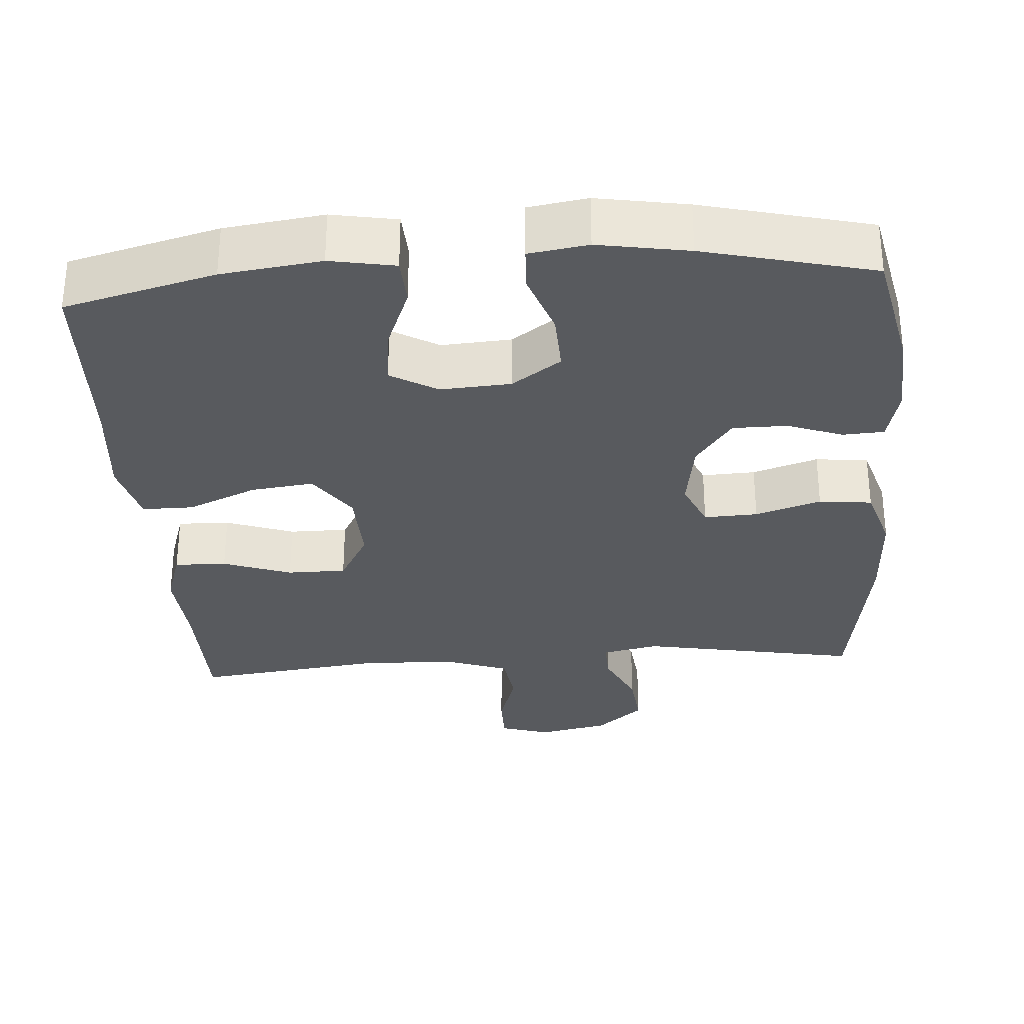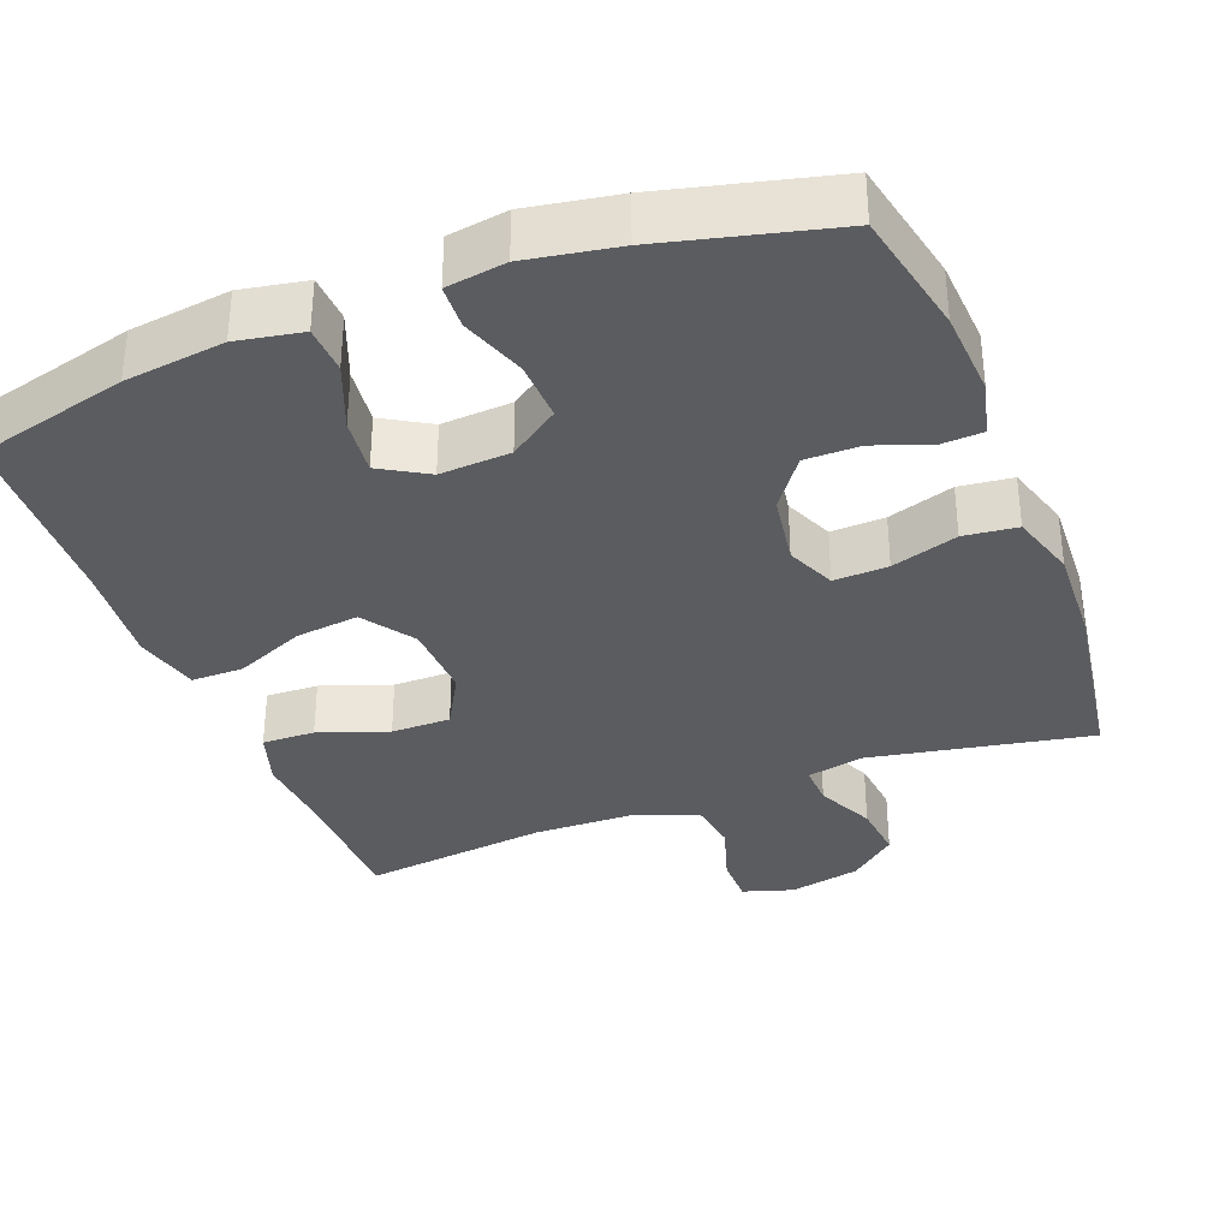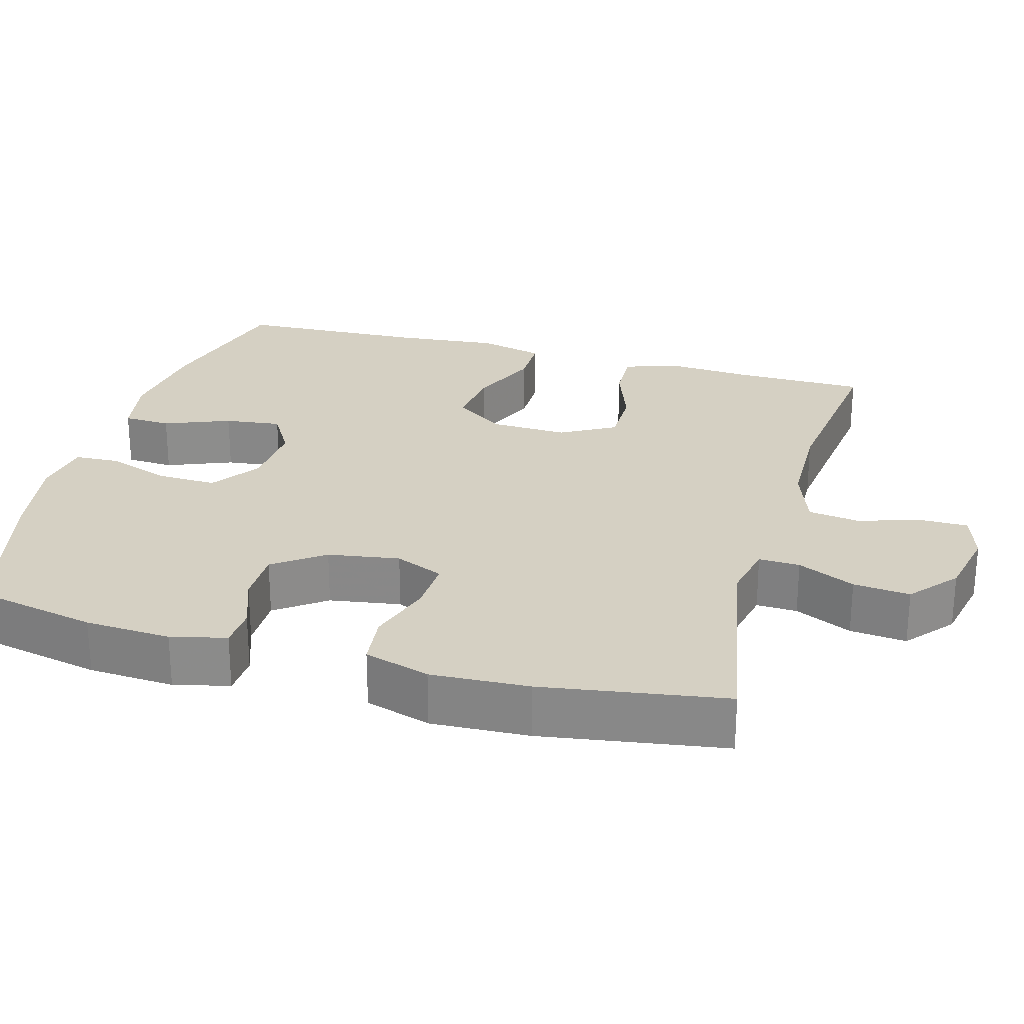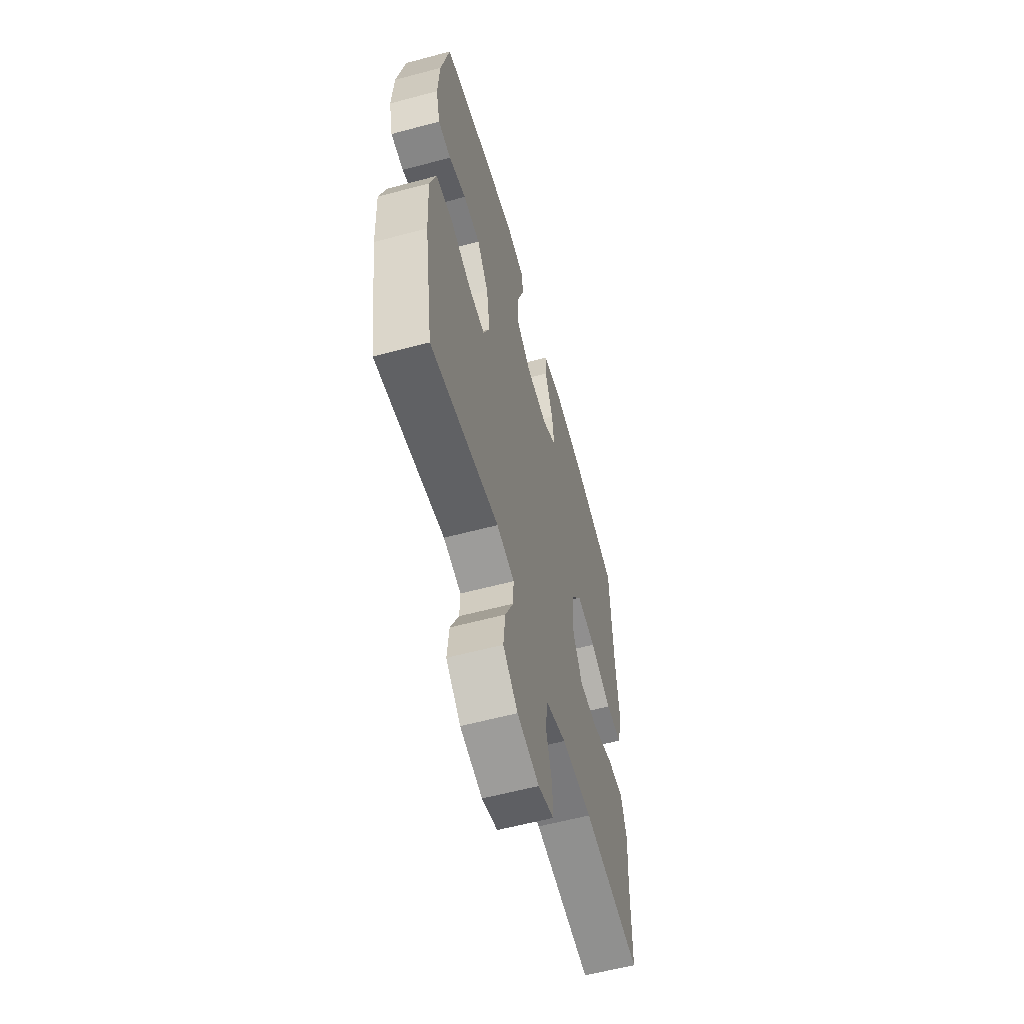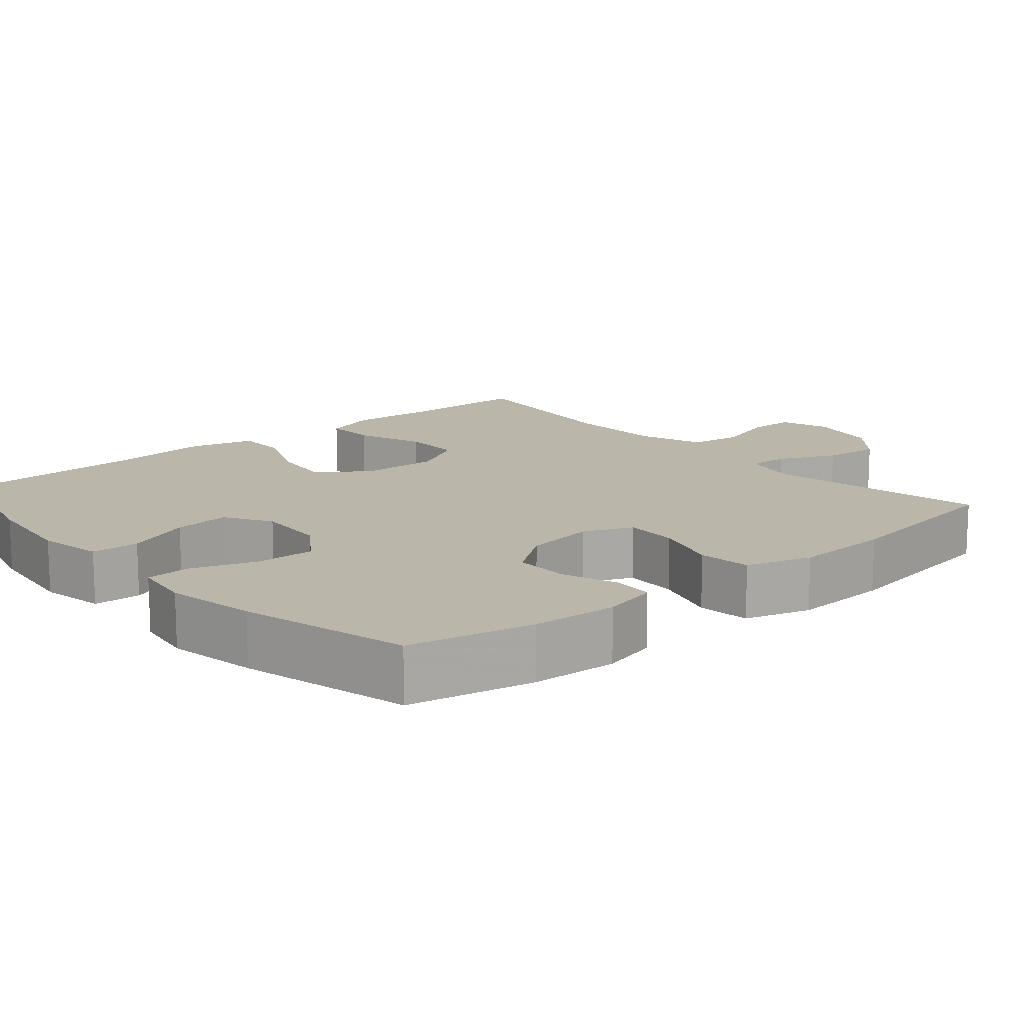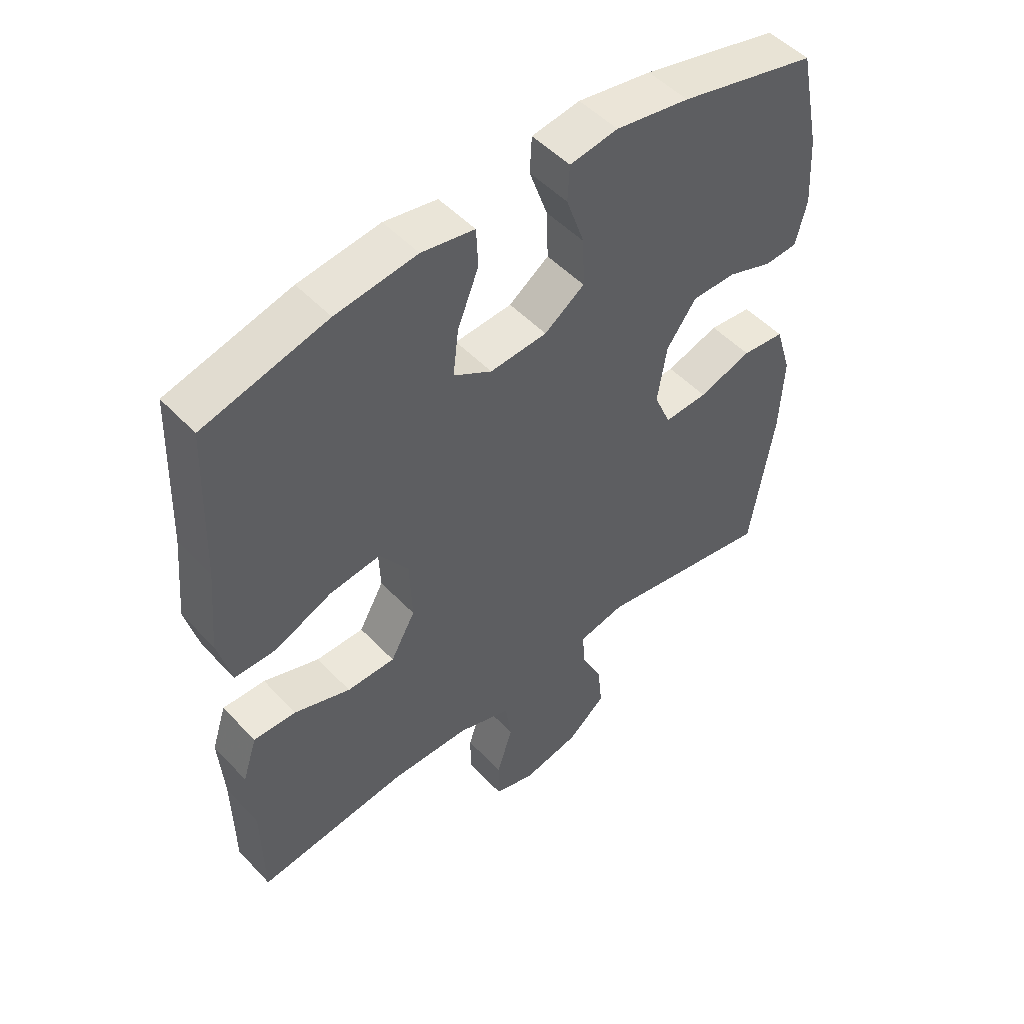
<metadata>
{"format":"obj","ext":"obj","renderer":"f3d","projection":"perspective","resolution":1024,"background":"white","views":[{"elev":-31.1,"azim":4.2,"up":"+Y"},{"elev":-34.6,"azim":21.1,"up":"+Y"},{"elev":26.0,"azim":105.6,"up":"+Y"},{"elev":-59.1,"azim":105.4,"up":"+Z"},{"elev":14.1,"azim":49.2,"up":"+Y"},{"elev":50.5,"azim":-41.4,"up":"+Z"}]}
</metadata>
<code>
v 0.5 0.07 -0.5
v 0.206 0.07 -0.445
v 0.13 0.07 -0.461
v 0.132 0.07 -0.516
v 0.168 0.07 -0.593
v 0.176 0.07 -0.669
v 0.113 0.07 -0.722
v 0.018 0.07 -0.742
v -0.049 0.07 -0.721
v -0.049 0.07 -0.656
v -0.023 0.07 -0.573
v -0.033 0.07 -0.504
v -0.121 0.07 -0.473
v -0.252 0.07 -0.47
v -0.5 0.07 -0.5
v -0.502 0.07 -0.328
v -0.51 0.07 -0.212
v -0.486 0.07 -0.138
v -0.416 0.07 -0.14
v -0.324 0.07 -0.173
v -0.245 0.07 -0.173
v -0.204 0.07 -0.1
v -0.208 0.07 0.003
v -0.255 0.07 0.071
v -0.339 0.07 0.061
v -0.432 0.07 0.021
v -0.501 0.07 0.021
v -0.523 0.07 0.108
v -0.51 0.07 0.246
v -0.5 0.07 0.5
v -0.298 0.07 0.552
v -0.165 0.07 0.569
v -0.078 0.07 0.553
v -0.075 0.07 0.489
v -0.11 0.07 0.401
v -0.119 0.07 0.325
v -0.056 0.07 0.288
v 0.038 0.07 0.294
v 0.104 0.07 0.34
v 0.101 0.07 0.42
v 0.071 0.07 0.506
v 0.074 0.07 0.565
v 0.153 0.07 0.577
v 0.274 0.07 0.556
v 0.5 0.07 0.5
v 0.535 0.07 0.334
v 0.542 0.07 0.219
v 0.524 0.07 0.145
v 0.469 0.07 0.142
v 0.395 0.07 0.169
v 0.322 0.07 0.169
v 0.273 0.07 0.102
v 0.258 0.07 0.006
v 0.286 0.07 -0.059
v 0.358 0.07 -0.056
v 0.446 0.07 -0.028
v 0.517 0.07 -0.036
v 0.544 0.07 -0.124
v 0.538 0.07 -0.255
v 0.5 0 -0.5
v 0.206 0 -0.445
v 0.13 0 -0.461
v 0.132 0 -0.516
v 0.168 0 -0.593
v 0.176 0 -0.669
v 0.113 0 -0.722
v 0.018 0 -0.742
v -0.049 0 -0.721
v -0.049 0 -0.656
v -0.023 0 -0.573
v -0.033 0 -0.504
v -0.121 0 -0.473
v -0.252 0 -0.47
v -0.5 0 -0.5
v -0.502 0 -0.328
v -0.51 0 -0.212
v -0.486 0 -0.138
v -0.416 0 -0.14
v -0.324 0 -0.173
v -0.245 0 -0.173
v -0.204 0 -0.1
v -0.208 0 0.003
v -0.255 0 0.071
v -0.339 0 0.061
v -0.432 0 0.021
v -0.501 0 0.021
v -0.523 0 0.108
v -0.51 0 0.246
v -0.5 0 0.5
v -0.298 0 0.552
v -0.165 0 0.569
v -0.078 0 0.553
v -0.075 0 0.489
v -0.11 0 0.401
v -0.119 0 0.325
v -0.056 0 0.288
v 0.038 0 0.294
v 0.104 0 0.34
v 0.101 0 0.42
v 0.071 0 0.506
v 0.074 0 0.565
v 0.153 0 0.577
v 0.274 0 0.556
v 0.5 0 0.5
v 0.535 0 0.334
v 0.542 0 0.219
v 0.524 0 0.145
v 0.469 0 0.142
v 0.395 0 0.169
v 0.322 0 0.169
v 0.273 0 0.102
v 0.258 0 0.006
v 0.286 0 -0.059
v 0.358 0 -0.056
v 0.446 0 -0.028
v 0.517 0 -0.036
v 0.544 0 -0.124
v 0.538 0 -0.255
f 59 1 2
f 58 59 2
f 57 58 2
f 56 57 2
f 55 56 2
f 54 55 2 3
f 53 54 3
f 52 53 3
f 48 49 50
f 47 48 50
f 46 47 50
f 45 46 50
f 44 45 50
f 43 44 50
f 42 43 50
f 41 42 50
f 40 41 50
f 39 40 50 51
f 38 39 51 52
f 33 34 35
f 32 33 35
f 31 32 35
f 30 31 35
f 29 30 35
f 29 35 36
f 28 29 36
f 27 28 36
f 26 27 36
f 25 26 36
f 24 25 36 37
f 18 19 20
f 17 18 20
f 16 17 20
f 16 20 21
f 15 16 21
f 14 15 21
f 13 14 21 22
f 9 10 11
f 8 9 11
f 7 8 11
f 6 7 11
f 5 6 11
f 4 5 11
f 3 4 11 12
f 38 52 3
f 37 38 3
f 24 37 3
f 23 24 3
f 13 22 23
f 12 13 23
f 3 12 23
f 61 60 118
f 61 118 117
f 61 117 116
f 61 116 115
f 61 115 114
f 62 61 114 113
f 62 113 112
f 62 112 111
f 109 108 107
f 109 107 106
f 109 106 105
f 109 105 104
f 109 104 103
f 109 103 102
f 109 102 101
f 109 101 100
f 109 100 99
f 110 109 99 98
f 111 110 98 97
f 94 93 92
f 94 92 91
f 94 91 90
f 94 90 89
f 94 89 88
f 95 94 88
f 95 88 87
f 95 87 86
f 95 86 85
f 95 85 84
f 96 95 84 83
f 79 78 77
f 79 77 76
f 79 76 75
f 80 79 75
f 80 75 74
f 80 74 73
f 81 80 73 72
f 70 69 68
f 70 68 67
f 70 67 66
f 70 66 65
f 70 65 64
f 70 64 63
f 71 70 63 62
f 62 111 97
f 62 97 96
f 62 96 83
f 62 83 82
f 82 81 72
f 82 72 71
f 82 71 62
f 1 60 61 2
f 2 61 62 3
f 3 62 63 4
f 4 63 64 5
f 5 64 65 6
f 6 65 66 7
f 7 66 67 8
f 8 67 68 9
f 9 68 69 10
f 10 69 70 11
f 11 70 71 12
f 12 71 72 13
f 13 72 73 14
f 14 73 74 15
f 15 74 75 16
f 16 75 76 17
f 17 76 77 18
f 18 77 78 19
f 19 78 79 20
f 20 79 80 21
f 21 80 81 22
f 22 81 82 23
f 23 82 83 24
f 24 83 84 25
f 25 84 85 26
f 26 85 86 27
f 27 86 87 28
f 28 87 88 29
f 29 88 89 30
f 30 89 90 31
f 31 90 91 32
f 32 91 92 33
f 33 92 93 34
f 34 93 94 35
f 35 94 95 36
f 36 95 96 37
f 37 96 97 38
f 38 97 98 39
f 39 98 99 40
f 40 99 100 41
f 41 100 101 42
f 42 101 102 43
f 43 102 103 44
f 44 103 104 45
f 45 104 105 46
f 46 105 106 47
f 47 106 107 48
f 48 107 108 49
f 49 108 109 50
f 50 109 110 51
f 51 110 111 52
f 52 111 112 53
f 53 112 113 54
f 54 113 114 55
f 55 114 115 56
f 56 115 116 57
f 57 116 117 58
f 58 117 118 59
f 59 118 60 1

</code>
